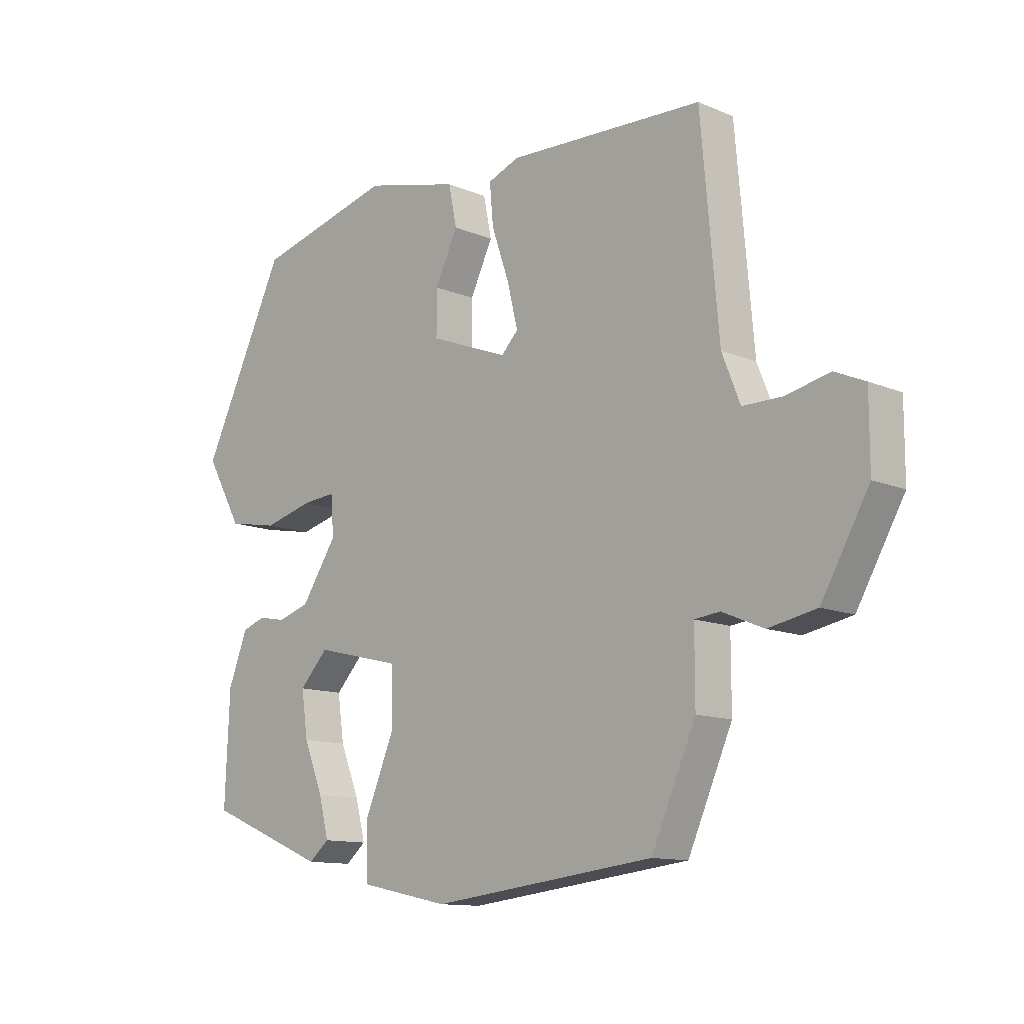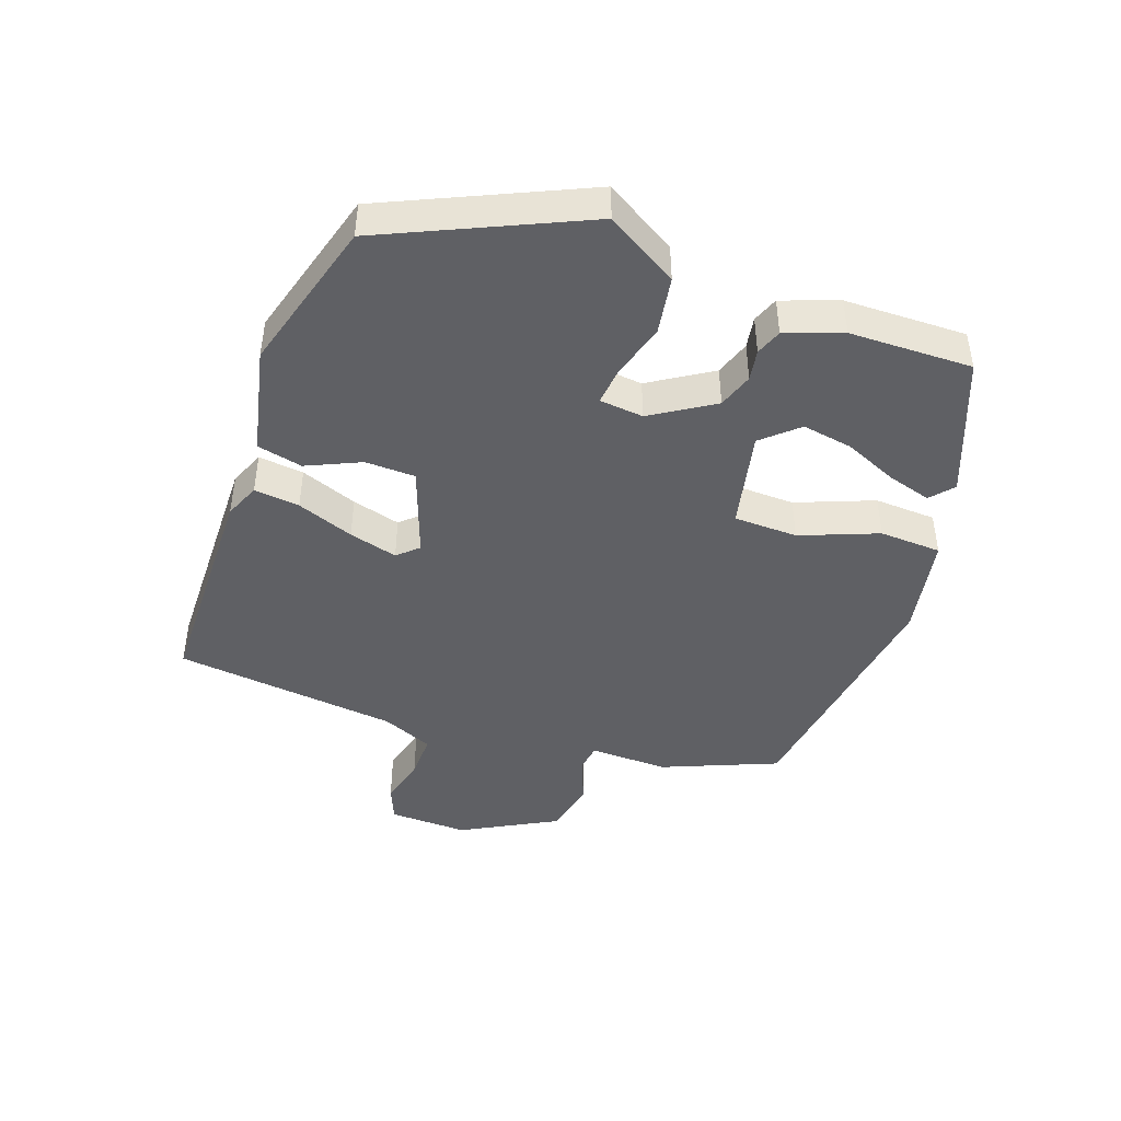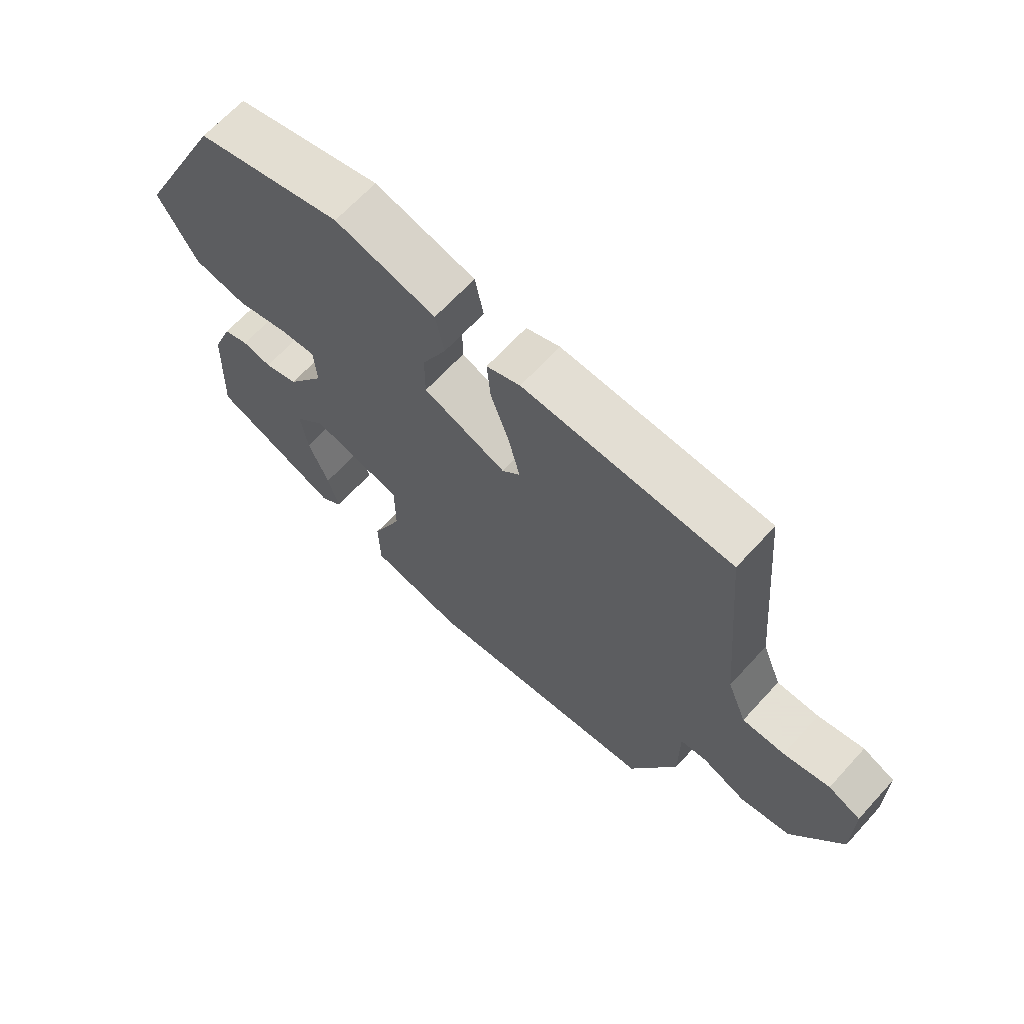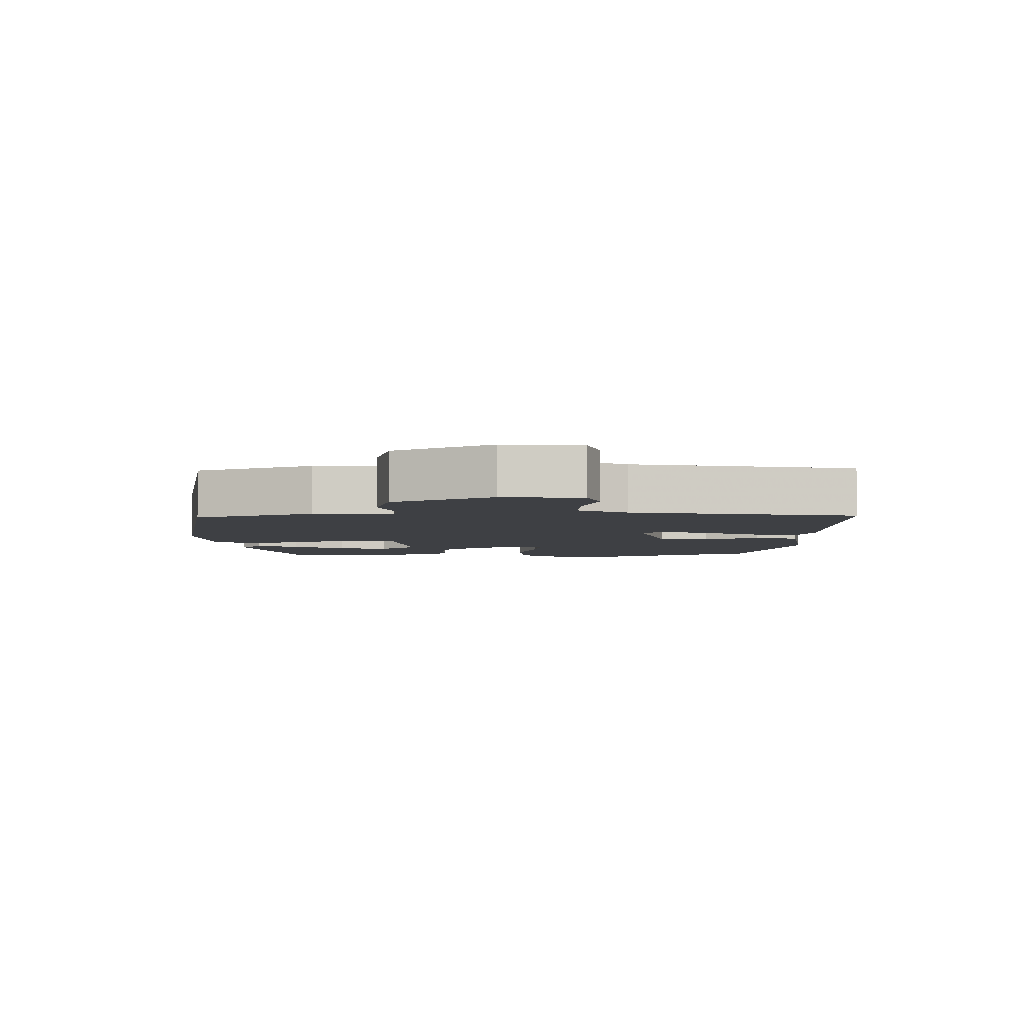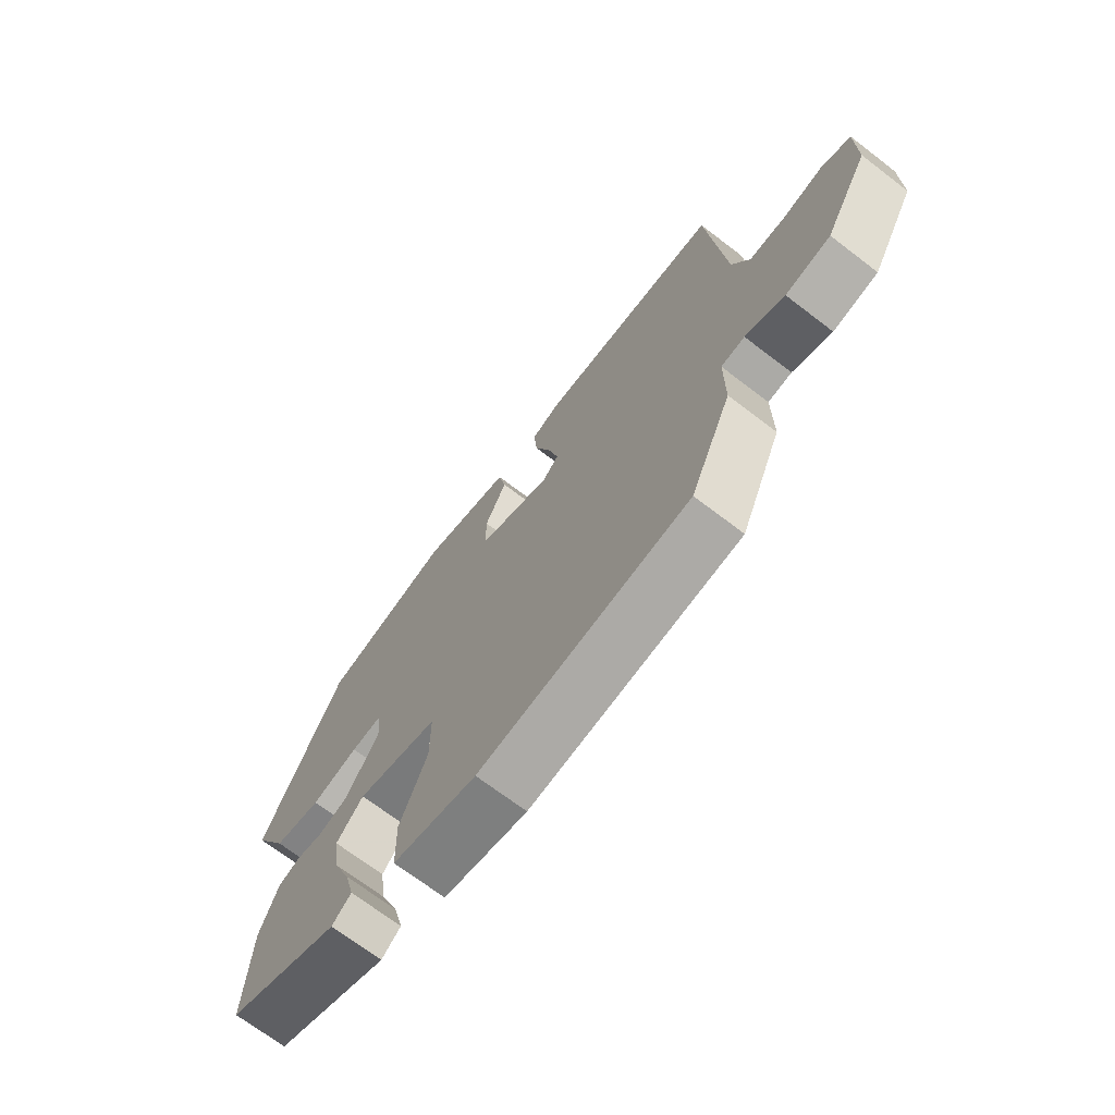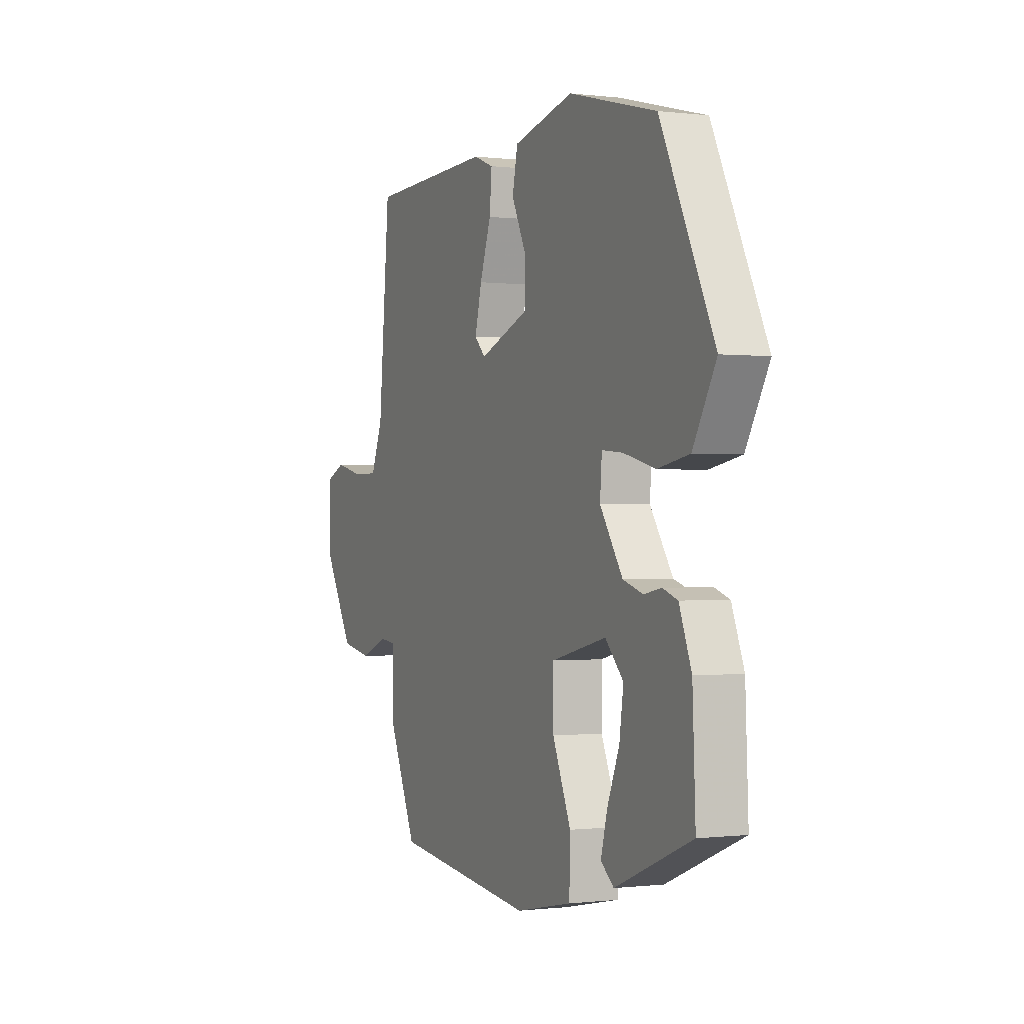
<metadata>
{"format":"obj","ext":"obj","renderer":"f3d","projection":"perspective","resolution":1024,"background":"white","views":[{"elev":-12.1,"azim":-134.8,"up":"+Z"},{"elev":-44.8,"azim":69.0,"up":"+Y"},{"elev":66.2,"azim":-137.5,"up":"+Z"},{"elev":-4.9,"azim":-93.9,"up":"+Y"},{"elev":-70.2,"azim":-127.4,"up":"+Z"},{"elev":-0.4,"azim":65.4,"up":"+Z"}]}
</metadata>
<code>
v 0.47 0.07 -0.391
v 0.264 0.07 -0.477
v 0.229 0.07 -0.448
v 0.246 0.07 -0.382
v 0.279 0.07 -0.3
v 0.29 0.07 -0.223
v 0.241 0.07 -0.171
v 0.093 0.07 -0.207
v 0.093 0.07 -0.304
v 0.142 0.07 -0.42
v 0.14 0.07 -0.514
v -0.012 0.07 -0.546
v -0.393 0.07 -0.501
v -0.469 0.07 -0.329
v -0.469 0.07 -0.21
v -0.512 0.07 -0.205
v -0.583 0.07 -0.235
v -0.665 0.07 -0.219
v -0.746 0.07 -0.077
v -0.746 0.07 0.043
v -0.694 0.07 0.066
v -0.62 0.07 0.049
v -0.552 0.07 0.049
v -0.521 0.07 0.127
v -0.491 0.07 0.469
v -0.157 0.07 0.482
v -0.103 0.07 0.461
v -0.109 0.07 0.392
v -0.139 0.07 0.305
v -0.157 0.07 0.231
v -0.128 0.07 0.201
v 0.006 0.07 0.253
v 0.006 0.07 0.329
v -0.033 0.07 0.41
v -0.019 0.07 0.479
v 0.143 0.07 0.519
v 0.378 0.07 0.458
v 0.522 0.07 0.16
v 0.46 0.07 0.05
v 0.374 0.07 0.034
v 0.289 0.07 0.056
v 0.232 0.07 0.061
v 0.227 0.07 -0.006
v 0.288 0.07 -0.098
v 0.342 0.07 -0.115
v 0.389 0.07 -0.106
v 0.429 0.07 -0.12
v 0.462 0.07 -0.205
v 0.47 0 -0.391
v 0.264 0 -0.477
v 0.229 0 -0.448
v 0.246 0 -0.382
v 0.279 0 -0.3
v 0.29 0 -0.223
v 0.241 0 -0.171
v 0.093 0 -0.207
v 0.093 0 -0.304
v 0.142 0 -0.42
v 0.14 0 -0.514
v -0.012 0 -0.546
v -0.393 0 -0.501
v -0.469 0 -0.329
v -0.469 0 -0.21
v -0.512 0 -0.205
v -0.583 0 -0.235
v -0.665 0 -0.219
v -0.746 0 -0.077
v -0.746 0 0.043
v -0.694 0 0.066
v -0.62 0 0.049
v -0.552 0 0.049
v -0.521 0 0.127
v -0.491 0 0.469
v -0.157 0 0.482
v -0.103 0 0.461
v -0.109 0 0.392
v -0.139 0 0.305
v -0.157 0 0.231
v -0.128 0 0.201
v 0.006 0 0.253
v 0.006 0 0.329
v -0.033 0 0.41
v -0.019 0 0.479
v 0.143 0 0.519
v 0.378 0 0.458
v 0.522 0 0.16
v 0.46 0 0.05
v 0.374 0 0.034
v 0.289 0 0.056
v 0.232 0 0.061
v 0.227 0 -0.006
v 0.288 0 -0.098
v 0.342 0 -0.115
v 0.389 0 -0.106
v 0.429 0 -0.12
v 0.462 0 -0.205
f 1 2 3
f 48 1 3
f 47 48 3
f 46 47 3
f 45 46 3
f 39 40 41
f 38 39 41
f 37 38 41
f 36 37 41
f 35 36 41
f 34 35 41
f 33 34 41
f 32 33 41 42
f 31 32 42 43
f 27 28 29
f 26 27 29
f 25 26 29
f 24 25 29
f 23 24 29 30
f 20 21 22
f 19 20 22
f 18 19 22
f 17 18 22
f 16 17 22
f 15 16 22 23
f 13 14 15
f 12 13 15
f 11 12 15
f 10 11 15
f 9 10 15
f 23 30 31
f 15 23 31
f 9 15 31
f 8 9 31
f 3 4 5
f 45 3 5
f 45 5 6
f 44 45 6 7
f 31 43 44
f 8 31 44
f 7 8 44
f 51 50 49
f 51 49 96
f 51 96 95
f 51 95 94
f 51 94 93
f 89 88 87
f 89 87 86
f 89 86 85
f 89 85 84
f 89 84 83
f 89 83 82
f 89 82 81
f 90 89 81 80
f 91 90 80 79
f 77 76 75
f 77 75 74
f 77 74 73
f 77 73 72
f 78 77 72 71
f 70 69 68
f 70 68 67
f 70 67 66
f 70 66 65
f 70 65 64
f 71 70 64 63
f 63 62 61
f 63 61 60
f 63 60 59
f 63 59 58
f 63 58 57
f 79 78 71
f 79 71 63
f 79 63 57
f 79 57 56
f 53 52 51
f 53 51 93
f 54 53 93
f 55 54 93 92
f 92 91 79
f 92 79 56
f 92 56 55
f 1 49 50 2
f 2 50 51 3
f 3 51 52 4
f 4 52 53 5
f 5 53 54 6
f 6 54 55 7
f 7 55 56 8
f 8 56 57 9
f 9 57 58 10
f 10 58 59 11
f 11 59 60 12
f 12 60 61 13
f 13 61 62 14
f 14 62 63 15
f 15 63 64 16
f 16 64 65 17
f 17 65 66 18
f 18 66 67 19
f 19 67 68 20
f 20 68 69 21
f 21 69 70 22
f 22 70 71 23
f 23 71 72 24
f 24 72 73 25
f 25 73 74 26
f 26 74 75 27
f 27 75 76 28
f 28 76 77 29
f 29 77 78 30
f 30 78 79 31
f 31 79 80 32
f 32 80 81 33
f 33 81 82 34
f 34 82 83 35
f 35 83 84 36
f 36 84 85 37
f 37 85 86 38
f 38 86 87 39
f 39 87 88 40
f 40 88 89 41
f 41 89 90 42
f 42 90 91 43
f 43 91 92 44
f 44 92 93 45
f 45 93 94 46
f 46 94 95 47
f 47 95 96 48
f 48 96 49 1

</code>
